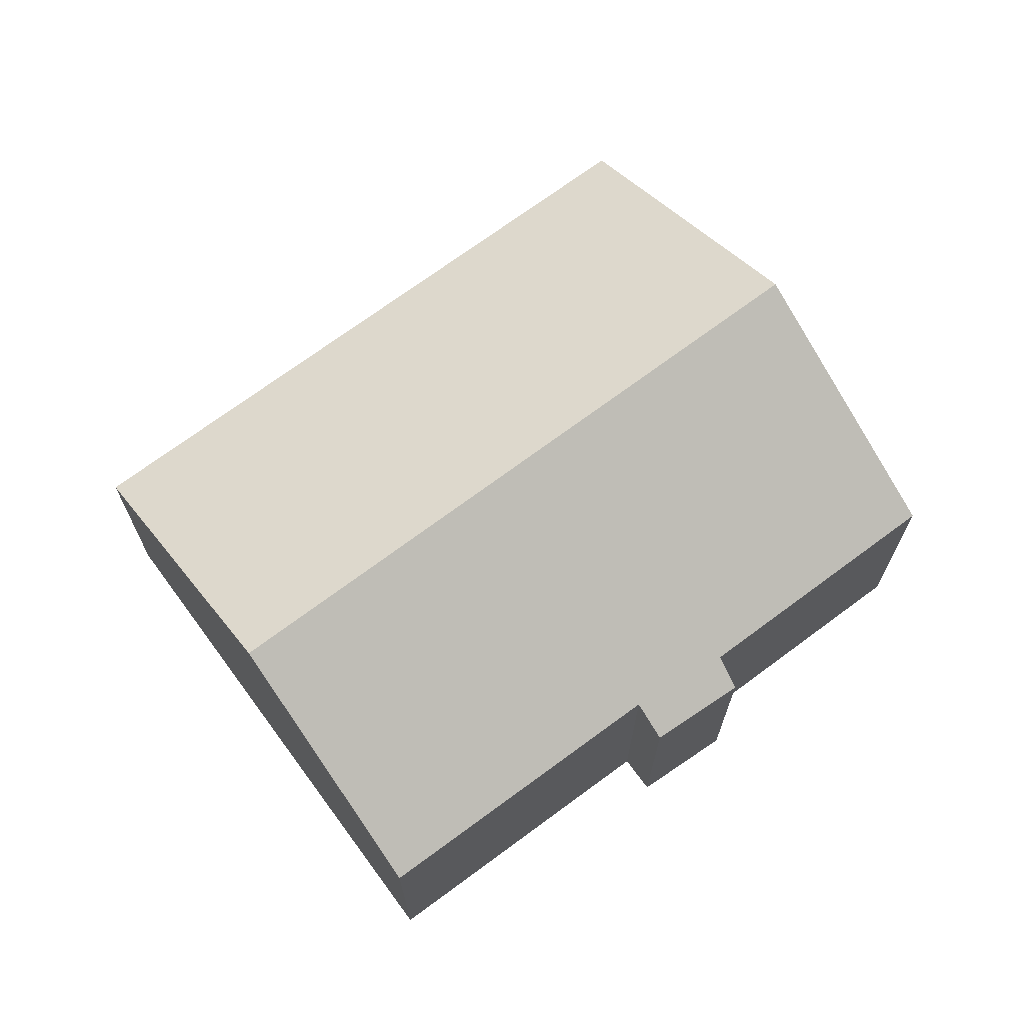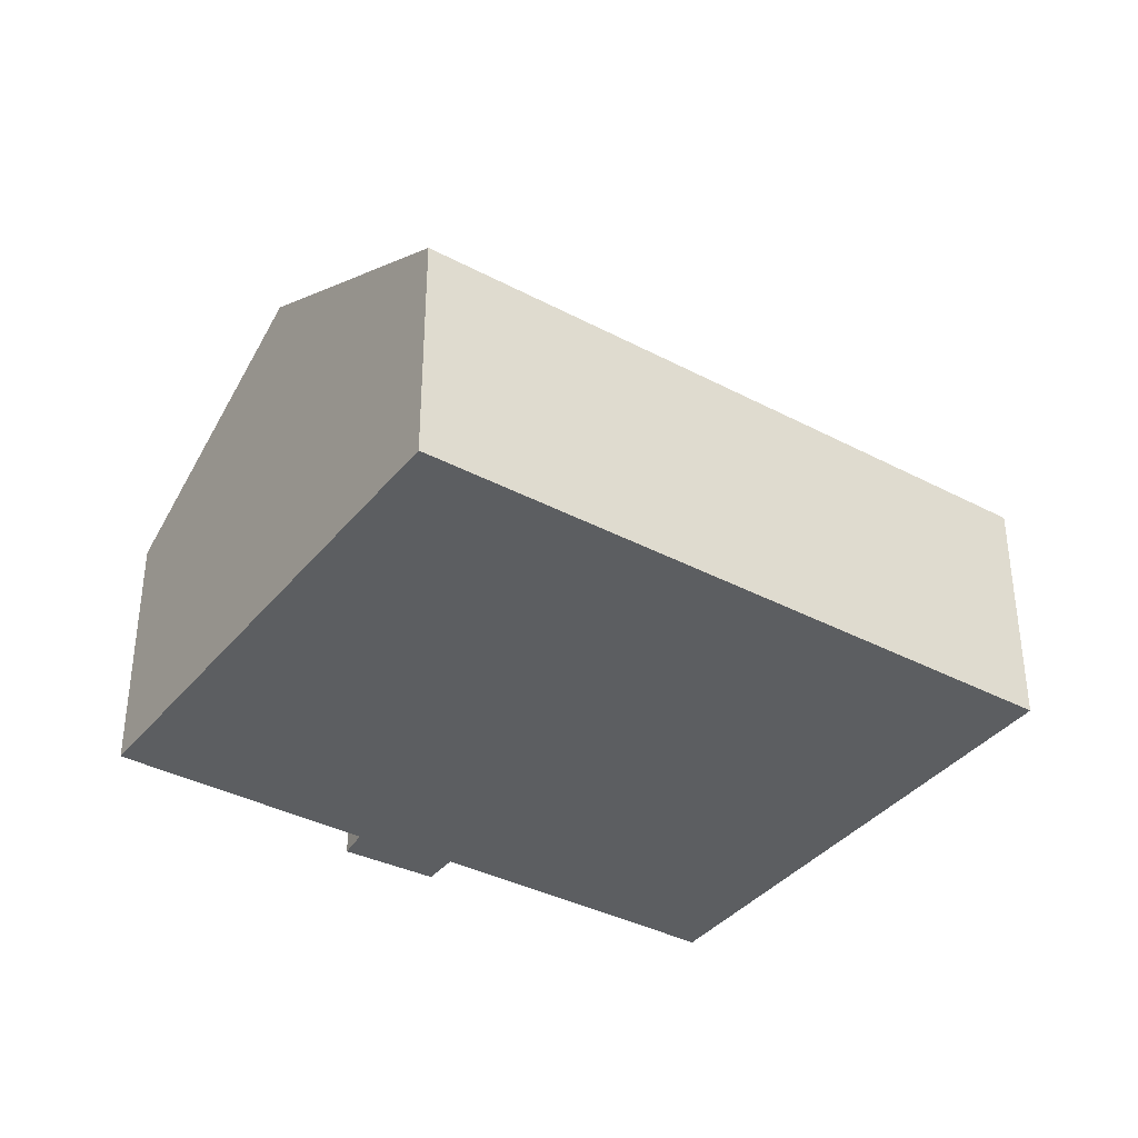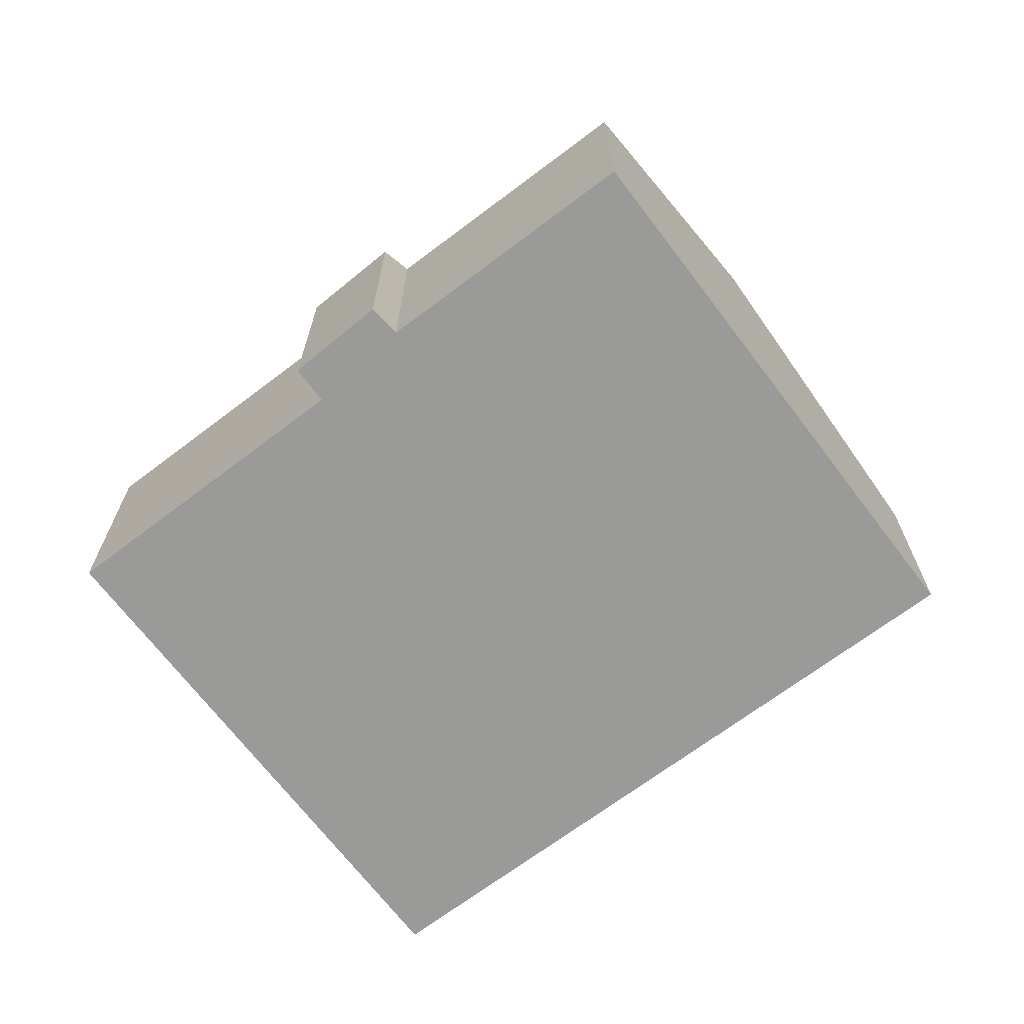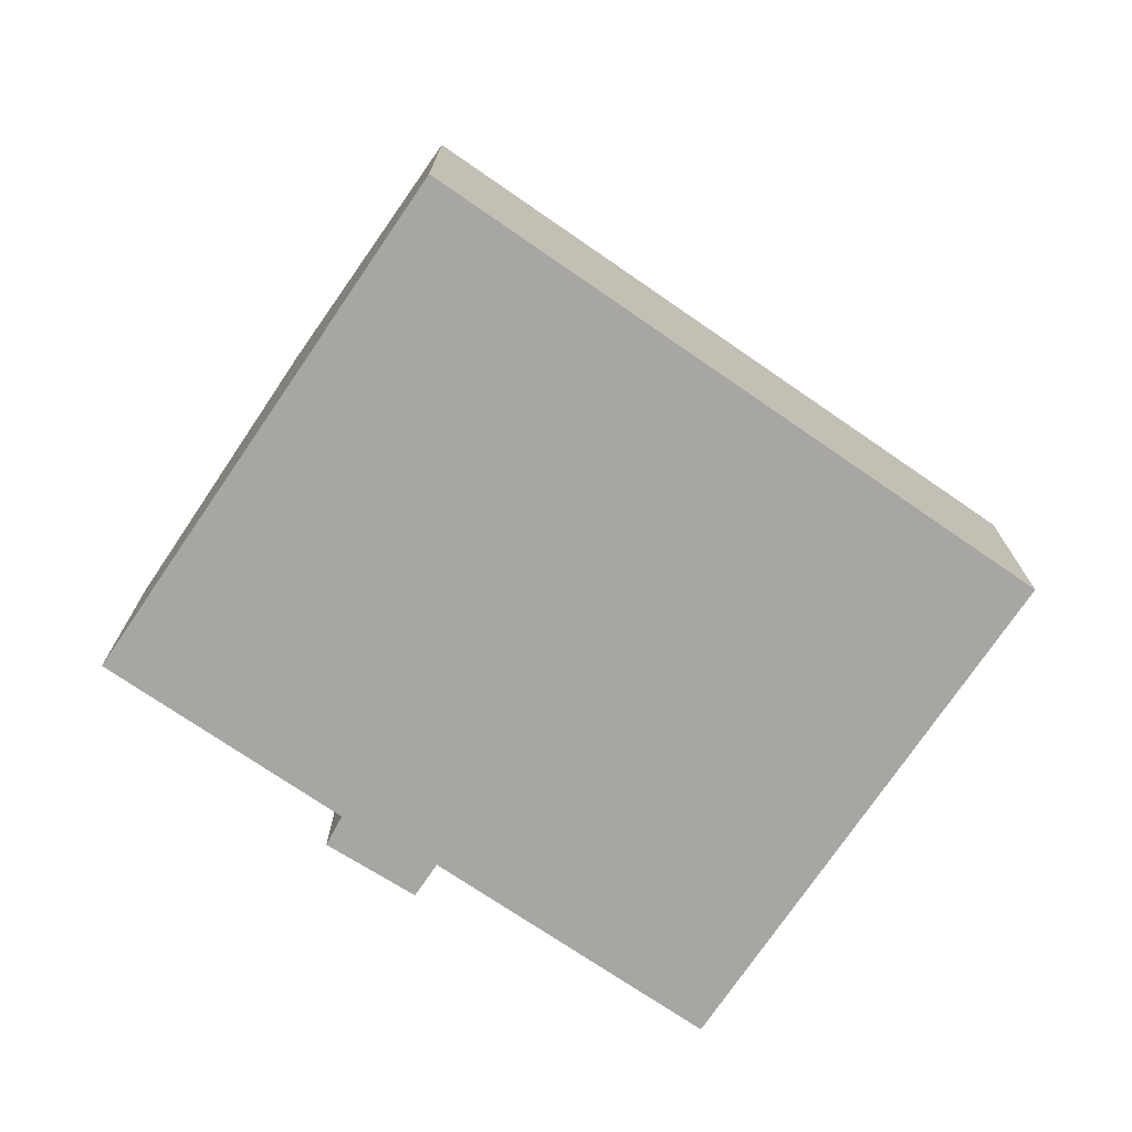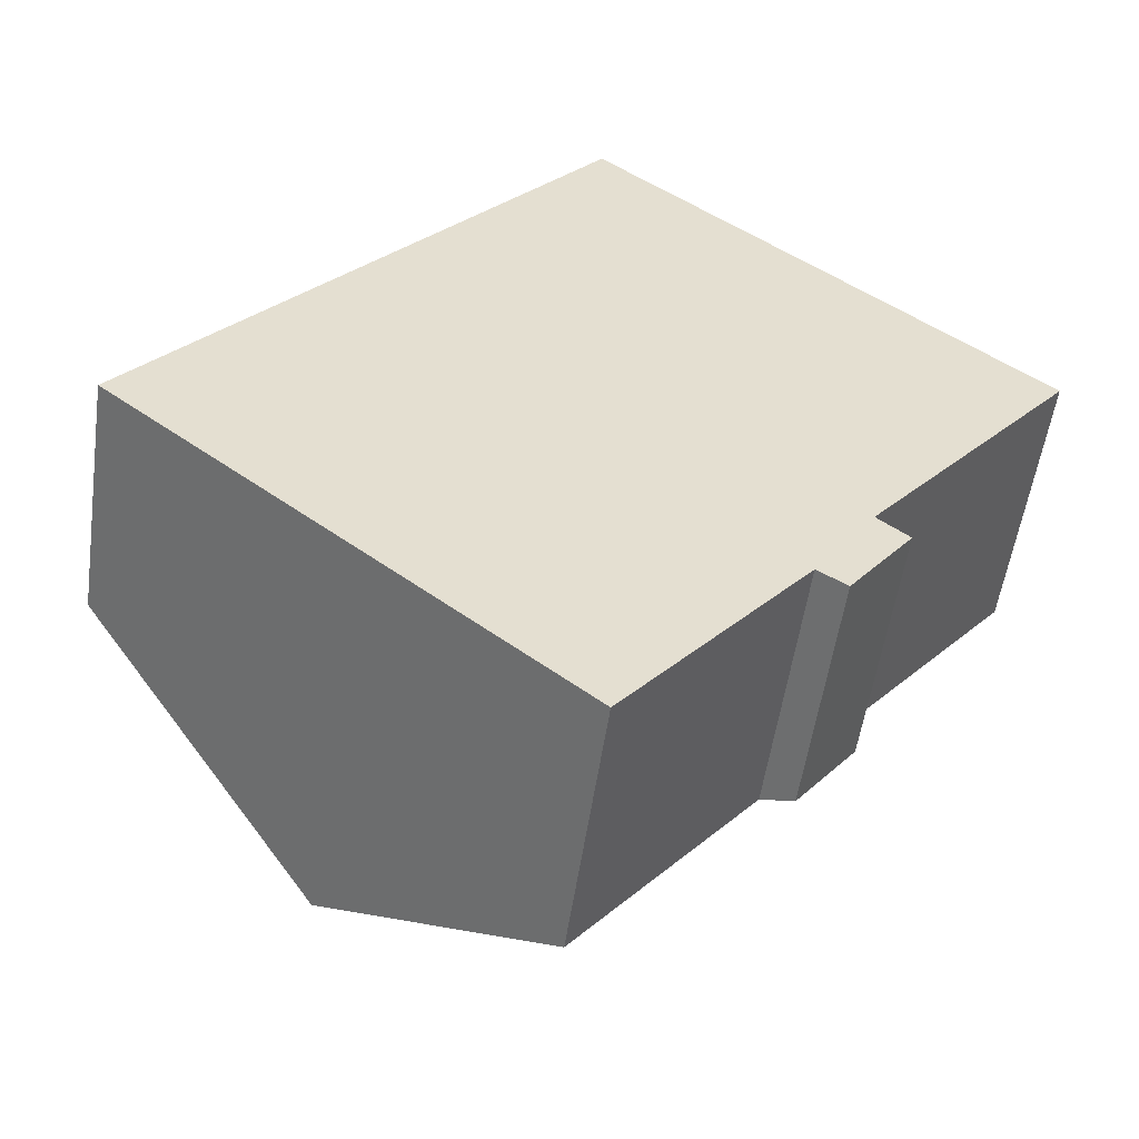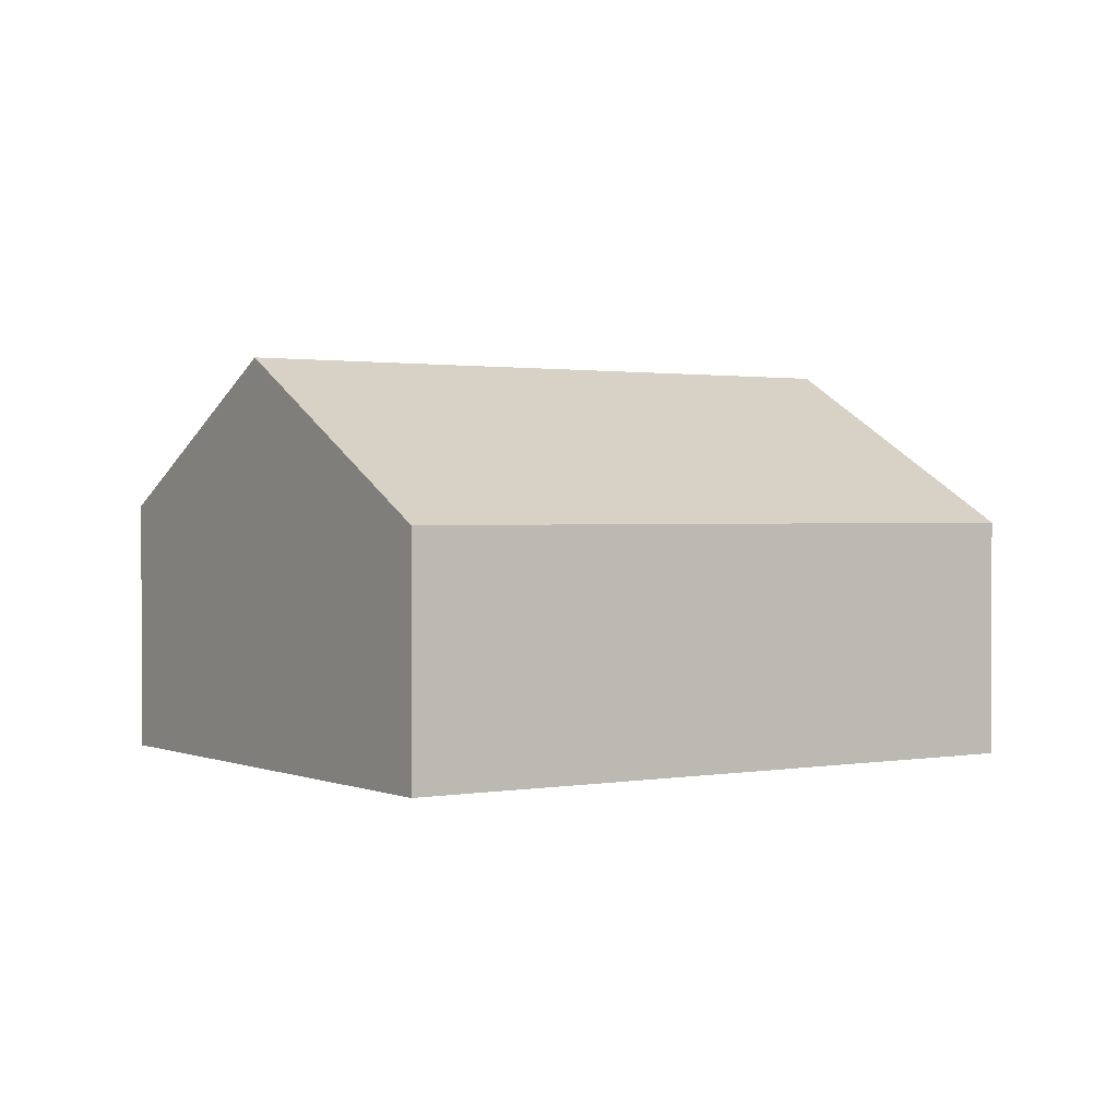
<metadata>
{"format":"obj","ext":"obj","renderer":"f3d","projection":"perspective","resolution":1024,"background":"white","views":[{"elev":70.1,"azim":92.7,"up":"+Y"},{"elev":-37.3,"azim":-84.7,"up":"+Y"},{"elev":-69.2,"azim":166.5,"up":"+Y"},{"elev":-74.0,"azim":-85.0,"up":"+Y"},{"elev":-53.8,"azim":-8.1,"up":"+Z"},{"elev":1.2,"azim":-84.4,"up":"+Y"}]}
</metadata>
<code>
v  17.03 6.295 -4.437
v  17.84 6.921 -1.632
v  18.65 6.362 -2.289
v  17.89 10.59 9.143
v  23.14 6.954 4.881
v  16.28 6.772 -3.952
v  6.155 10.59 -5.052
v  11.66 6.759 -9.573
v  11.71 6.309 14.16
v  0 6.309 3.863e-16
v  15.02 8.598 11.48
v  18.65 1.402e-16 -2.289
v  17.03 2.717e-16 -4.437
v  16.28 2.42e-16 -3.952
v  11.66 5.862e-16 -9.573
v  23.14 -2.989e-16 4.881
v  17.84 9.993e-17 -1.632
v  6.155 3.093e-16 -5.052
v  0 0 0
v  11.71 -8.672e-16 14.16
v  15.02 -7.027e-16 11.48
v  17.89 -5.598e-16 9.143
g defaultobject
f 1 2 3
f 2 4 5
f 4 2 1
f 4 1 6
f 4 6 7
f 7 6 8
f 9 7 10
f 7 9 11
f 7 11 4
f 12 1 3
f 1 12 13
f 14 8 6
f 8 14 15
f 16 2 5
f 2 16 17
f 1 14 6
f 14 1 13
f 15 7 8
f 7 15 10
f 10 15 18
f 10 18 19
f 19 9 10
f 9 19 20
f 20 11 9
f 11 20 4
f 4 20 5
f 5 20 21
f 5 21 22
f 5 22 16
f 17 3 2
f 3 17 12
f 12 14 13
f 14 18 15
f 18 14 12
f 18 12 17
f 18 17 19
f 19 17 16
f 19 16 22
f 19 22 21
f 19 21 20

</code>
